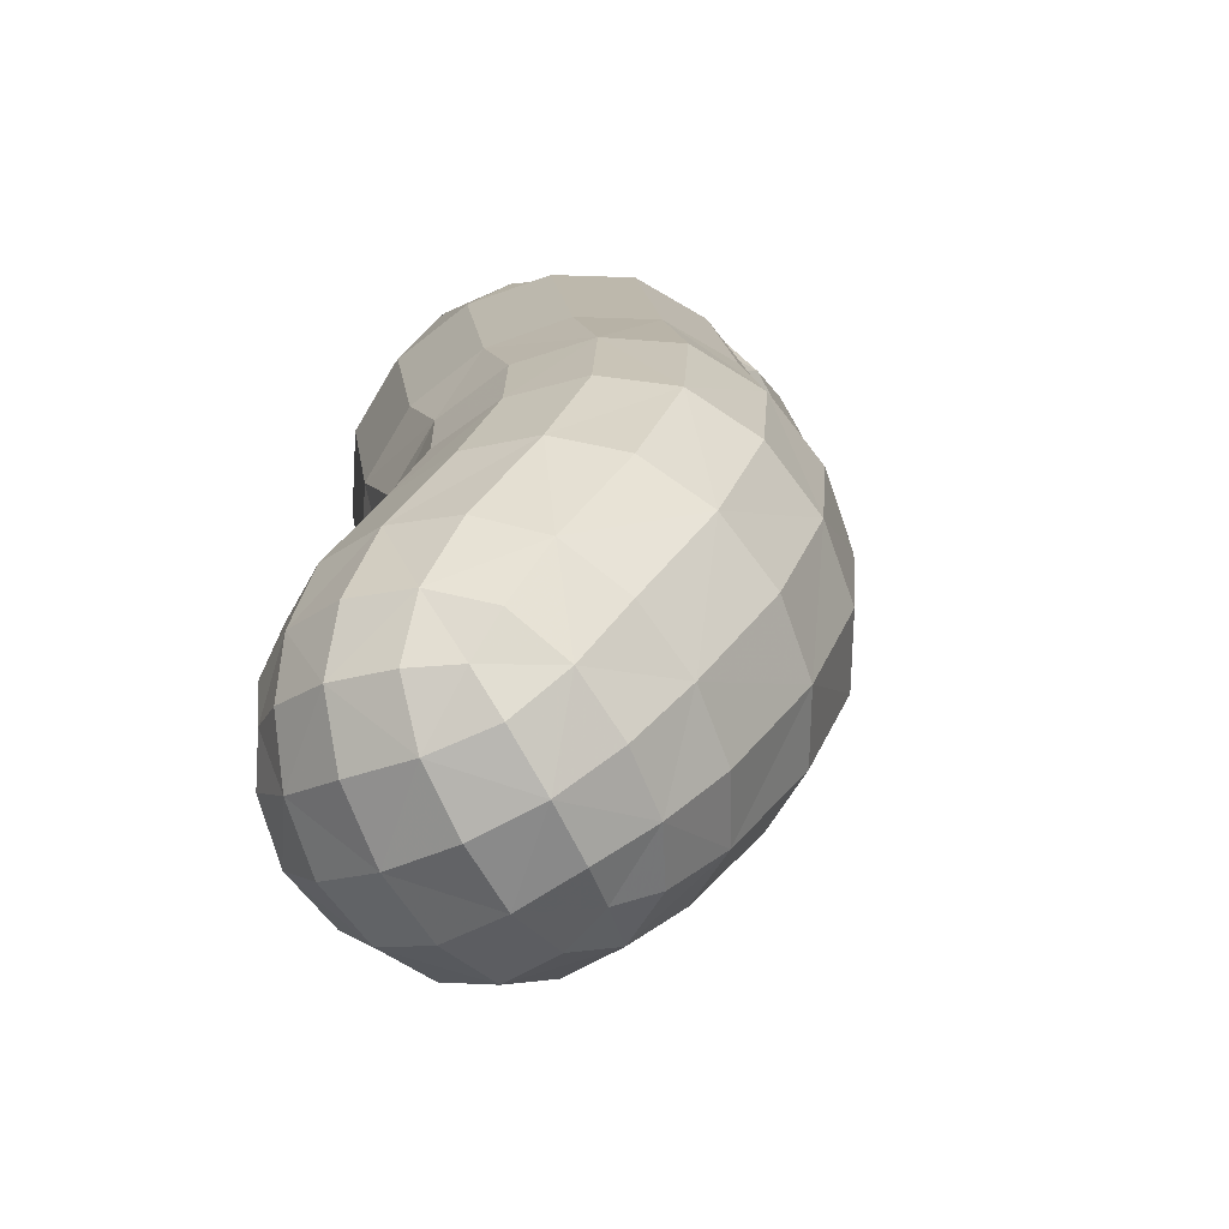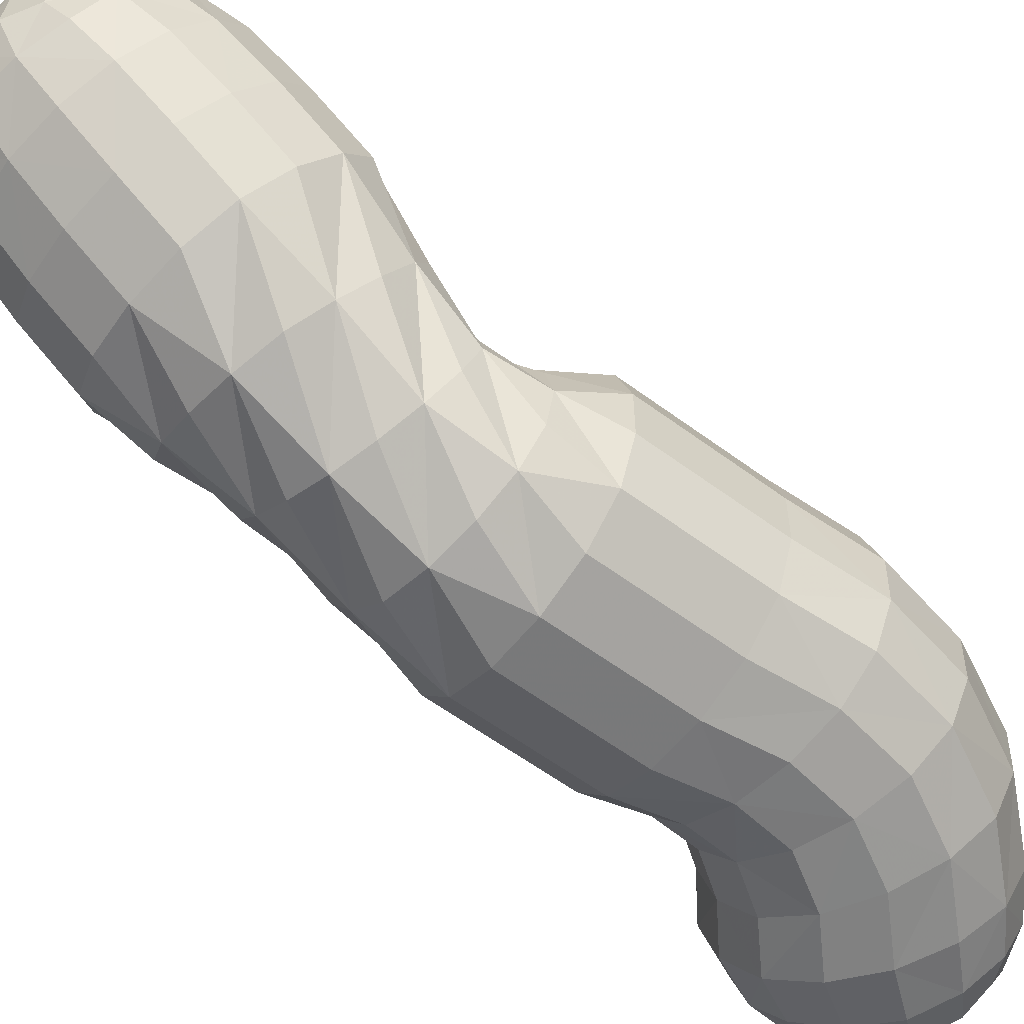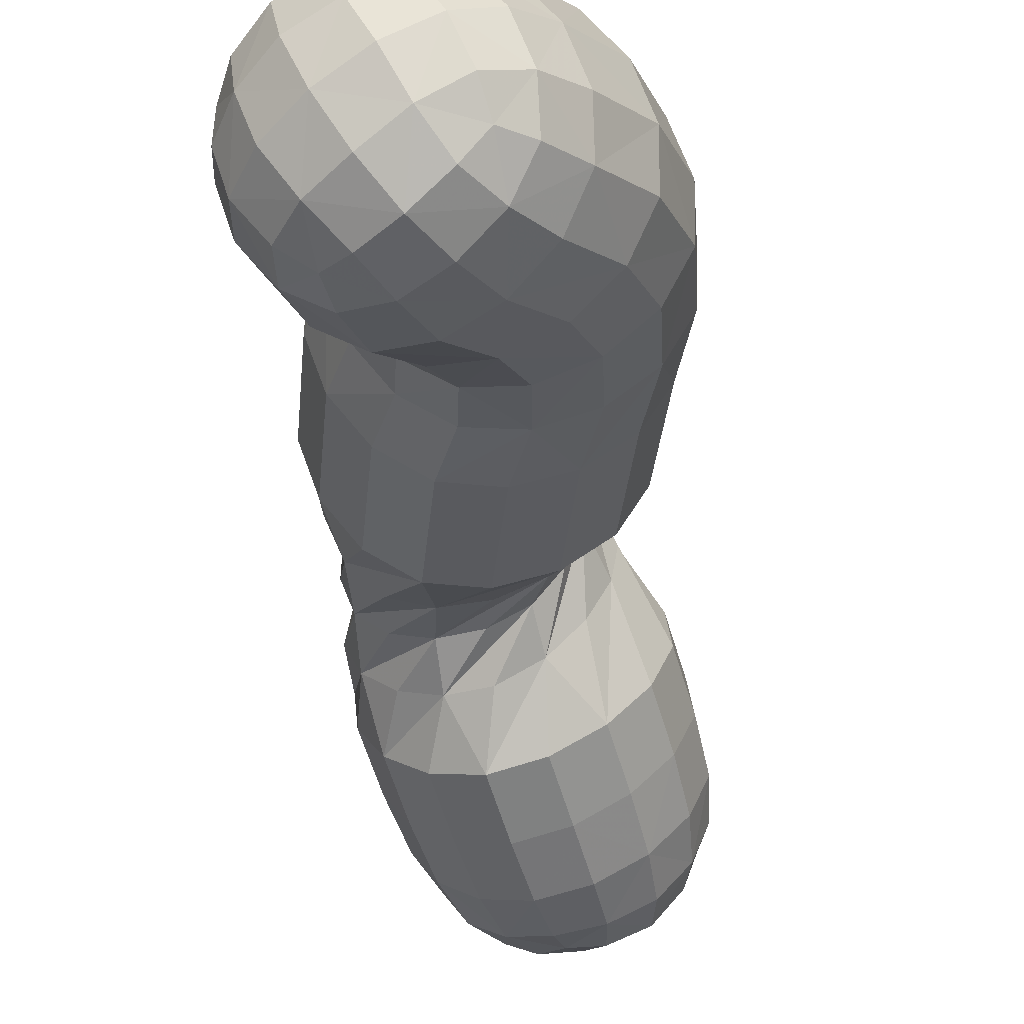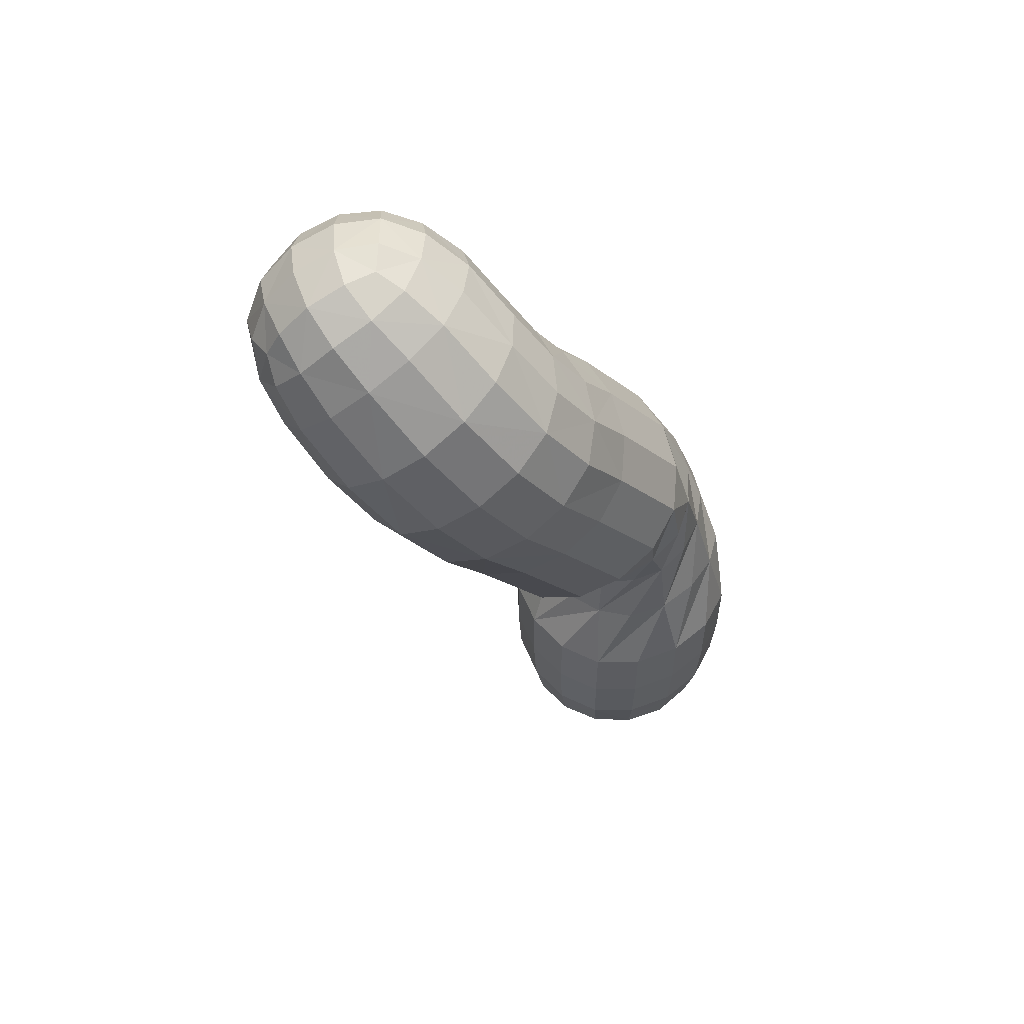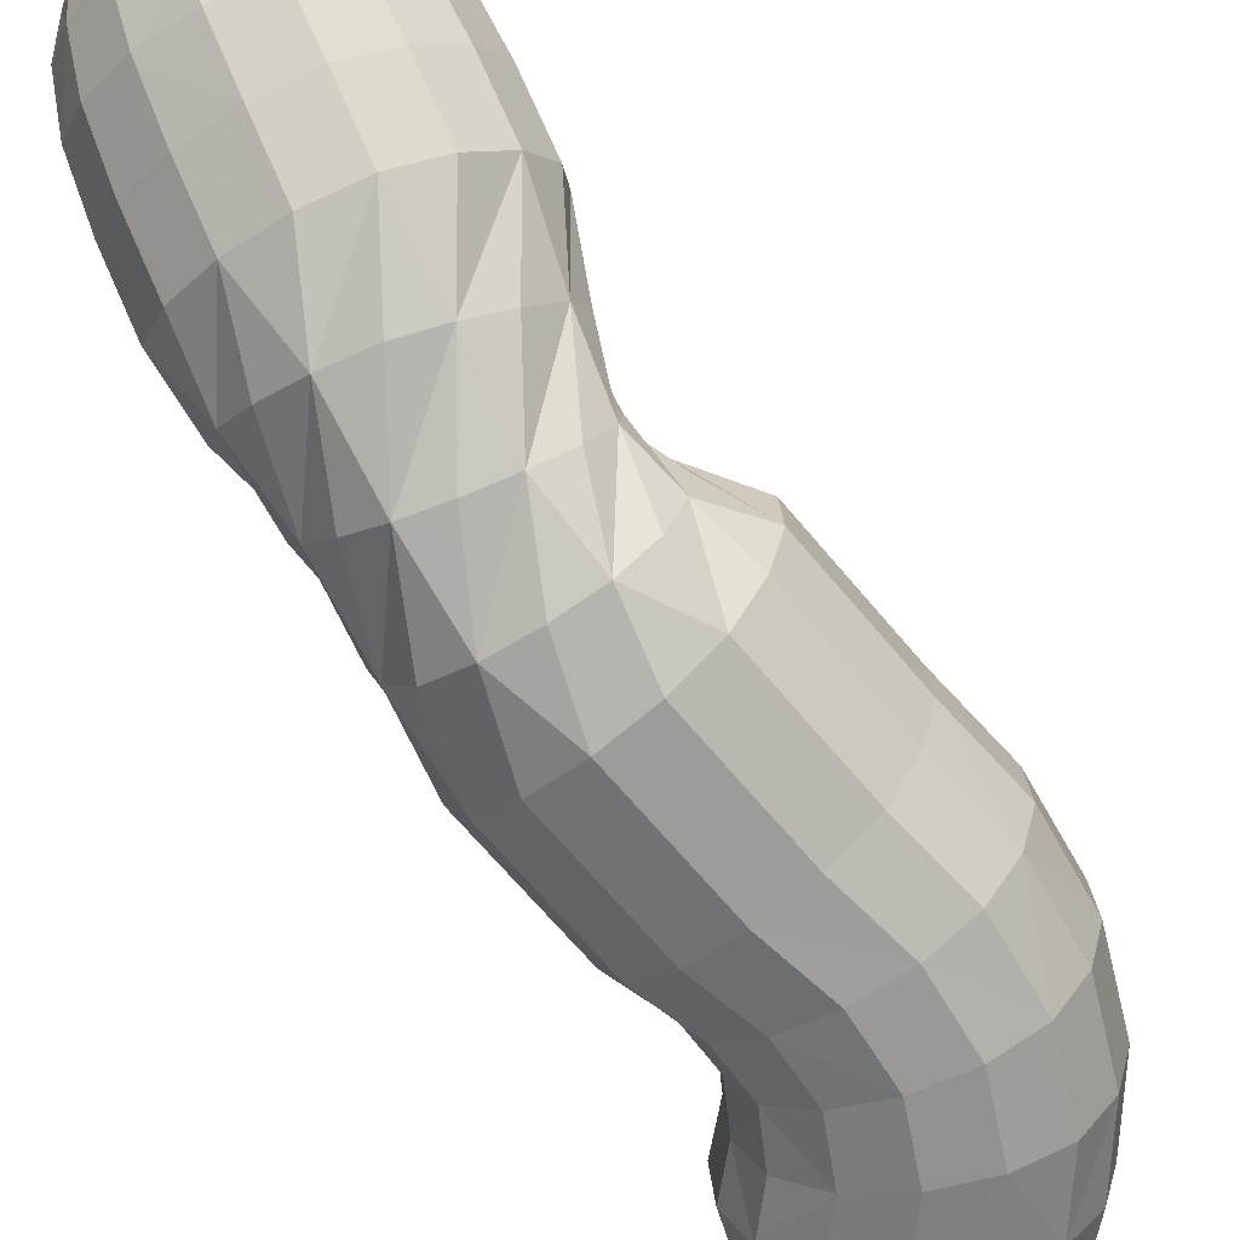
<metadata>
{"format":"obj","ext":"obj","renderer":"f3d","projection":"perspective","resolution":1024,"background":"white","views":[{"elev":-12.2,"azim":-164.8,"up":"+Z"},{"elev":74.8,"azim":139.6,"up":"+Z"},{"elev":-58.4,"azim":-163.7,"up":"+Z"},{"elev":55.4,"azim":-85.4,"up":"+Y"},{"elev":76.3,"azim":156.0,"up":"+Z"}]}
</metadata>
<code>
v  7.119 4.907 1.089
v  1.089 4.907 -7.119
v  -1.089 4.907 7.119
v  -7.119 4.907 -1.089
v  9.611 20 1.471
v  1.471 20 -9.611
v  -1.471 20 9.611
v  -9.611 20 -1.471
v  0.4236 35.16 -12.95
v  -11.69 33.76 -6.606
v  5.031 42.77 -2.466
v  -7.087 41.37 3.878
v  -6.158 49.92 -20.77
v  -18.44 52.06 -16.93
v  -1.551 57.53 -10.29
v  -13.83 59.67 -6.444
v  -3.147 60.78 -27.64
v  -12.37 65 -26.65
v  0.2652 66.42 -19.87
v  -8.955 70.63 -18.88
v  1e-06 1.215 0
v  -5.086 68.38 -25.62
v  7.318 10.37 -5.375
v  -5.375 10.37 -7.318
v  -7.318 10.37 5.375
v  5.375 10.37 7.318
v  2.207 27.41 -6.349
v  -6.906 29.52 -1.615
v  -2.207 32.59 6.349
v  6.906 30.48 1.615
v  -9.805 41.34 -16.22
v  -14.93 45.57 -4.746
v  -3.523 51.72 -1.923
v  1.599 47.49 -13.4
v  -10.52 56.73 -26.69
v  -15.7 65.51 -18.88
v  -4.437 66.78 -12.84
v  0.7397 58 -20.65
v  3.808 3.568 5.184
v  -5.184 3.568 3.808
v  -3.808 3.568 -5.184
v  5.184 3.568 -3.808
v  -7.856 63.12 -29.02
v  -11.52 69.34 -23.49
v  -3.546 70.24 -19.21
v  0.1218 64.02 -24.74
v  1.423 10.49 -9.301
v  7.556 20 -5.55
v  9.301 10.49 1.423
v  -9.301 10.49 -1.423
v  -5.55 20 -7.556
v  -1.423 10.49 9.301
v  -7.556 20 5.55
v  5.55 20 7.556
v  -3.446 27.75 -5.841
v  -6.473 33.08 -11.68
v  6.683 28.45 -3.472
v  -6.683 31.55 3.472
v  -11.59 37.31 -0.2105
v  3.446 32.25 5.841
v  -0.1907 43.45 2.613
v  4.93 39.22 -8.861
v  -15.03 42.02 -11.14
v  -13.14 49.61 -20.76
v  -2.908 43.43 -17.49
v  -10.42 49.64 -0.6575
v  -18.37 56.26 -10.99
v  1.699 51.04 -7.001
v  -6.854 59.99 -6.459
v  -1.621 53.34 -16.23
v  -15.76 60.74 -24.11
v  -3.718 55.23 -25.41
v  -11.3 68.1 -13.96
v  0.741 62.6 -15.26
v  4.563 2.361 0.6982
v  -0.6982 2.361 4.563
v  -4.563 2.361 -0.6982
v  0.6982 2.361 -4.563
v  -3.525 64.39 -27.7
v  -9.434 67.09 -27.06
v  -7.246 70.71 -22.08
v  -1.337 68.01 -22.72
v  8.089 6.736 -1.892
v  4.224 6.736 -7.153
v  4.832 15 -8.202
v  9.272 15 -2.158
v  -1.892 6.736 -8.089
v  -7.153 6.736 -4.224
v  -8.202 15 -4.832
v  -2.158 15 -9.272
v  -8.089 6.736 1.892
v  -4.224 6.736 7.153
v  -4.832 15 8.202
v  -9.272 15 2.158
v  1.892 6.736 8.089
v  7.153 6.736 4.224
v  8.202 15 4.832
v  2.158 15 9.272
v  7.669 24.2 -3.039
v  2.747 24.03 -6.977
v  -5.08 30.26 -7.43
v  1.049 30.85 -8.783
v  -3.298 24.53 -6.453
v  -7.446 25.45 -1.729
v  -8.139 35.25 2.531
v  -8.755 32.01 -2.904
v  -6.93 26.18 4.045
v  -2.009 26.35 7.982
v  2.486 38.39 3.899
v  -3.642 37.8 5.253
v  4.037 25.85 7.458
v  8.184 24.93 2.735
v  5.546 33.4 -6.062
v  6.162 36.64 -0.6263
v  -4.625 37.94 -15.21
v  -11.23 37.17 -11.75
v  -15.25 45.98 -16.38
v  -8.596 45.89 -19.23
v  -13.97 39.43 -5.626
v  -11.45 43.58 0.09264
v  -15.49 52.96 -4.943
v  -18 48.81 -10.66
v  -5.371 46.86 1.598
v  1.239 47.62 -1.862
v  -2.732 55.58 -5.889
v  -9.382 55.67 -3.034
v  3.97 45.37 -7.981
v  1.457 41.22 -13.7
v  -2.487 48.6 -17.32
v  0.02563 52.75 -11.61
v  -8.905 52.56 -23.94
v  -15.65 54.81 -22.6
v  -12.04 61.51 -27.6
v  -6.134 58.81 -28.23
v  -18.48 59.07 -17.9
v  -15.97 63.22 -12.18
v  -12.35 69.35 -18.86
v  -14.54 65.74 -23.83
v  -9.791 64.49 -9.259
v  -3.041 62.25 -10.6
v  -1.015 67.26 -16.58
v  -6.924 69.96 -15.95
v  -0.2171 57.98 -15.3
v  -2.73 53.83 -21.02
v  -0.7077 59.42 -25.32
v  1.48 63.03 -20.35
v  5.981 4.01 3.039
v  2.076 1.806 2.826
v  2.826 1.806 -2.076
v  6.616 4.01 -1.111
v  -3.039 4.01 5.981
v  -2.826 1.806 2.076
v  1.111 4.01 6.616
v  -5.98 4.01 -3.039
v  -2.076 1.806 -2.826
v  -6.616 4.01 1.111
v  3.039 4.01 -5.98
v  -1.111 4.01 -6.616
v  -5.089 61.79 -28.7
v  -6.415 66.01 -27.92
v  -2.066 66.5 -25.59
v  -1.407 62.21 -26.72
v  -12.25 67.16 -25.55
v  -8.415 69.4 -24.9
v  -10.56 64.29 -28.11
v  -6.544 70.92 -18.97
v  -4.065 69.89 -22.57
v  -10.23 70.51 -20.95
v  0.6175 65.55 -22.12
v  -1.075 68.42 -19.56
v  6.604 6.493 -4.851
v  8.976 10.43 -2.091
v  8.373 6.979 1.281
v  1.281 6.979 -8.373
v  4.68 10.43 -7.94
v  4.832 20 -8.202
v  7.556 15 -5.55
v  1.471 15 -9.611
v  9.611 15 1.471
v  9.272 20 -2.158
v  -4.851 6.493 -6.604
v  -2.091 10.43 -8.976
v  -8.373 6.979 -1.281
v  -7.94 10.43 -4.68
v  -8.202 20 -4.832
v  -5.55 15 -7.556
v  -9.611 15 -1.471
v  -2.158 20 -9.272
v  -6.604 6.493 4.851
v  -8.976 10.43 2.091
v  -1.281 6.979 8.373
v  -4.68 10.43 7.94
v  -4.832 20 8.202
v  -7.556 15 5.55
v  -1.471 15 9.611
v  -9.272 20 2.158
v  4.851 6.493 6.604
v  2.091 10.43 8.976
v  7.94 10.43 4.68
v  8.202 20 4.832
v  5.55 15 7.556
v  2.158 20 9.272
v  5.491 24.01 -5.397
v  4.823 27.77 -5.28
v  8.727 24.53 -0.1365
v  -0.2526 24.23 -7.541
v  -0.7024 27.39 -6.572
v  -9.569 33.04 -9.478
v  -1.981 30.33 -8.533
v  -7.602 30.76 -5.451
v  3.677 31.87 -8.118
v  -2.959 33.81 -12.94
v  -5.789 24.98 -4.322
v  -5.563 28.52 -4.047
v  -8.024 25.84 1.094
v  -7.329 30.59 1.032
v  -9.787 39.45 2.361
v  -8.928 33.59 -0.1398
v  -6.305 36.76 4.539
v  -12.3 35.3 -3.358
v  -4.73 26.38 6.434
v  -4.823 32.23 5.28
v  0.9556 26.13 8.498
v  0.7025 32.61 6.572
v  2.905 43.49 0.4059
v  -0.5889 38.33 5.034
v  4.973 37.87 1.872
v  -3.705 42.73 3.866
v  6.551 25.42 5.358
v  5.563 31.48 4.047
v  7.329 29.41 -1.032
v  3.123 37.08 -11.43
v  6.357 35.07 -3.359
v  5.636 41.23 -5.713
v  -8.139 37.21 -13.95
v  -6.291 42.07 -17.47
v  -1.242 39.3 -15.22
v  -13.36 37.89 -8.874
v  -12.9 41.31 -14.01
v  -16.28 50.54 -19.23
v  -12.15 45.59 -18.28
v  -17.35 47.02 -13.74
v  -5.167 46.92 -19.03
v  -9.578 49.37 -21.33
v  -13.26 41.44 -2.478
v  -15.63 43.56 -7.894
v  -8.753 45.5 1.61
v  -13.12 47.71 -2.175
v  -16.56 58.24 -8.303
v  -17.32 50.93 -7.581
v  -12.75 54.63 -3.257
v  -19.07 54.09 -14.02
v  -1.857 47.59 0.3447
v  -7.037 50.99 -0.6696
v  3.365 46.91 -4.733
v  -0.4271 51.76 -4.13
v  -3.714 59.06 -7.984
v  -5.868 55.97 -3.978
v  -0.5597 54.53 -8.545
v  -10.41 60.22 -5.888
v  3.265 43.36 -11.13
v  2.304 49.5 -10.25
v  -0.2087 45.35 -15.97
v  -3.436 51.36 -18.91
v  -0.6956 50.64 -14.67
v  -0.9231 55.51 -13.19
v  -12.51 53.34 -23.74
v  -7.05 55.52 -26.54
v  -5.431 52.62 -23.05
v  -17.81 56.81 -20.65
v  -13.62 58.52 -25.83
v  -9.211 60.03 -28.49
v  -14.02 63.37 -25.92
v  -3.177 58.42 -27.09
v  -17.8 61.3 -14.9
v  -16.38 63.21 -21.67
v  -13.2 64.42 -10.17
v  -13.95 67.23 -16.13
v  -13.88 67.95 -21.45
v  -10.01 70 -16.78
v  -6.227 63.72 -9.444
v  -7.941 67.9 -12.91
v  -0.8238 60.23 -12.57
v  -1.372 64.9 -13.62
v  -3.72 69.1 -16
v  0.8363 65.05 -17.95
v  -0.9331 55.76 -18.29
v  1.39 60.22 -17.79
v  -1.042 56.2 -23.32
v  0.9523 61.17 -23.05
g Box01
f 75 150 1 147
f 75 147 39 148
f 75 148 21 149
f 75 149 42 150
f 76 153 3 151
f 76 151 40 152
f 76 152 21 148
f 76 148 39 153
f 77 156 4 154
f 77 154 41 155
f 77 155 21 152
f 77 152 40 156
f 78 158 2 157
f 78 157 42 149
f 78 149 21 155
f 78 155 41 158
f 79 162 17 159
f 79 159 43 160
f 79 160 22 161
f 79 161 46 162
f 80 165 18 163
f 80 163 44 164
f 80 164 22 160
f 80 160 43 165
f 81 168 20 166
f 81 166 45 167
f 81 167 22 164
f 81 164 44 168
f 82 170 19 169
f 82 169 46 161
f 82 161 22 167
f 82 167 45 170
f 83 173 1 150
f 83 150 42 171
f 83 171 23 172
f 83 172 49 173
f 84 157 2 174
f 84 174 47 175
f 84 175 23 171
f 84 171 42 157
f 85 178 6 176
f 85 176 48 177
f 85 177 23 175
f 85 175 47 178
f 86 180 5 179
f 86 179 49 172
f 86 172 23 177
f 86 177 48 180
f 87 174 2 158
f 87 158 41 181
f 87 181 24 182
f 87 182 47 174
f 88 154 4 183
f 88 183 50 184
f 88 184 24 181
f 88 181 41 154
f 89 187 8 185
f 89 185 51 186
f 89 186 24 184
f 89 184 50 187
f 90 188 6 178
f 90 178 47 182
f 90 182 24 186
f 90 186 51 188
f 91 183 4 156
f 91 156 40 189
f 91 189 25 190
f 91 190 50 183
f 92 151 3 191
f 92 191 52 192
f 92 192 25 189
f 92 189 40 151
f 93 195 7 193
f 93 193 53 194
f 93 194 25 192
f 93 192 52 195
f 94 196 8 187
f 94 187 50 190
f 94 190 25 194
f 94 194 53 196
f 95 191 3 153
f 95 153 39 197
f 95 197 26 198
f 95 198 52 191
f 96 147 1 173
f 96 173 49 199
f 96 199 26 197
f 96 197 39 147
f 97 179 5 200
f 97 200 54 201
f 97 201 26 199
f 97 199 49 179
f 98 202 7 195
f 98 195 52 198
f 98 198 26 201
f 98 201 54 202
f 99 205 5 180
f 99 180 48 203
f 99 203 27 204
f 99 204 57 205
f 100 176 6 206
f 100 206 55 207
f 100 207 27 203
f 100 203 48 176
f 101 210 10 208
f 101 208 56 209
f 101 209 27 207
f 101 207 55 210
f 102 212 9 211
f 102 211 57 204
f 102 204 27 209
f 102 209 56 212
f 103 206 6 188
f 103 188 51 213
f 103 213 28 214
f 103 214 55 206
f 104 185 8 215
f 104 215 58 216
f 104 216 28 213
f 104 213 51 185
f 105 219 12 217
f 105 217 59 218
f 105 218 28 216
f 105 216 58 219
f 106 220 10 210
f 106 210 55 214
f 106 214 28 218
f 106 218 59 220
f 107 215 8 196
f 107 196 53 221
f 107 221 29 222
f 107 222 58 215
f 108 193 7 223
f 108 223 60 224
f 108 224 29 221
f 108 221 53 193
f 109 227 11 225
f 109 225 61 226
f 109 226 29 224
f 109 224 60 227
f 110 228 12 219
f 110 219 58 222
f 110 222 29 226
f 110 226 61 228
f 111 223 7 202
f 111 202 54 229
f 111 229 30 230
f 111 230 60 223
f 112 200 5 205
f 112 205 57 231
f 112 231 30 229
f 112 229 54 200
f 113 211 9 232
f 113 232 62 233
f 113 233 30 231
f 113 231 57 211
f 114 234 11 227
f 114 227 60 230
f 114 230 30 233
f 114 233 62 234
f 115 237 9 212
f 115 212 56 235
f 115 235 31 236
f 115 236 65 237
f 116 208 10 238
f 116 238 63 239
f 116 239 31 235
f 116 235 56 208
f 117 242 14 240
f 117 240 64 241
f 117 241 31 239
f 117 239 63 242
f 118 244 13 243
f 118 243 65 236
f 118 236 31 241
f 118 241 64 244
f 119 238 10 220
f 119 220 59 245
f 119 245 32 246
f 119 246 63 238
f 120 217 12 247
f 120 247 66 248
f 120 248 32 245
f 120 245 59 217
f 121 251 16 249
f 121 249 67 250
f 121 250 32 248
f 121 248 66 251
f 122 252 14 242
f 122 242 63 246
f 122 246 32 250
f 122 250 67 252
f 123 247 12 228
f 123 228 61 253
f 123 253 33 254
f 123 254 66 247
f 124 225 11 255
f 124 255 68 256
f 124 256 33 253
f 124 253 61 225
f 125 259 15 257
f 125 257 69 258
f 125 258 33 256
f 125 256 68 259
f 126 260 16 251
f 126 251 66 254
f 126 254 33 258
f 126 258 69 260
f 127 255 11 234
f 127 234 62 261
f 127 261 34 262
f 127 262 68 255
f 128 232 9 237
f 128 237 65 263
f 128 263 34 261
f 128 261 62 232
f 129 243 13 264
f 129 264 70 265
f 129 265 34 263
f 129 263 65 243
f 130 266 15 259
f 130 259 68 262
f 130 262 34 265
f 130 265 70 266
f 131 269 13 244
f 131 244 64 267
f 131 267 35 268
f 131 268 72 269
f 132 240 14 270
f 132 270 71 271
f 132 271 35 267
f 132 267 64 240
f 133 273 18 165
f 133 165 43 272
f 133 272 35 271
f 133 271 71 273
f 134 159 17 274
f 134 274 72 268
f 134 268 35 272
f 134 272 43 159
f 135 270 14 252
f 135 252 67 275
f 135 275 36 276
f 135 276 71 270
f 136 249 16 277
f 136 277 73 278
f 136 278 36 275
f 136 275 67 249
f 137 280 20 168
f 137 168 44 279
f 137 279 36 278
f 137 278 73 280
f 138 163 18 273
f 138 273 71 276
f 138 276 36 279
f 138 279 44 163
f 139 277 16 260
f 139 260 69 281
f 139 281 37 282
f 139 282 73 277
f 140 257 15 283
f 140 283 74 284
f 140 284 37 281
f 140 281 69 257
f 141 286 19 170
f 141 170 45 285
f 141 285 37 284
f 141 284 74 286
f 142 166 20 280
f 142 280 73 282
f 142 282 37 285
f 142 285 45 166
f 143 283 15 266
f 143 266 70 287
f 143 287 38 288
f 143 288 74 283
f 144 264 13 269
f 144 269 72 289
f 144 289 38 287
f 144 287 70 264
f 145 274 17 162
f 145 162 46 290
f 145 290 38 289
f 145 289 72 274
f 146 169 19 286
f 146 286 74 288
f 146 288 38 290
f 146 290 46 169

</code>
